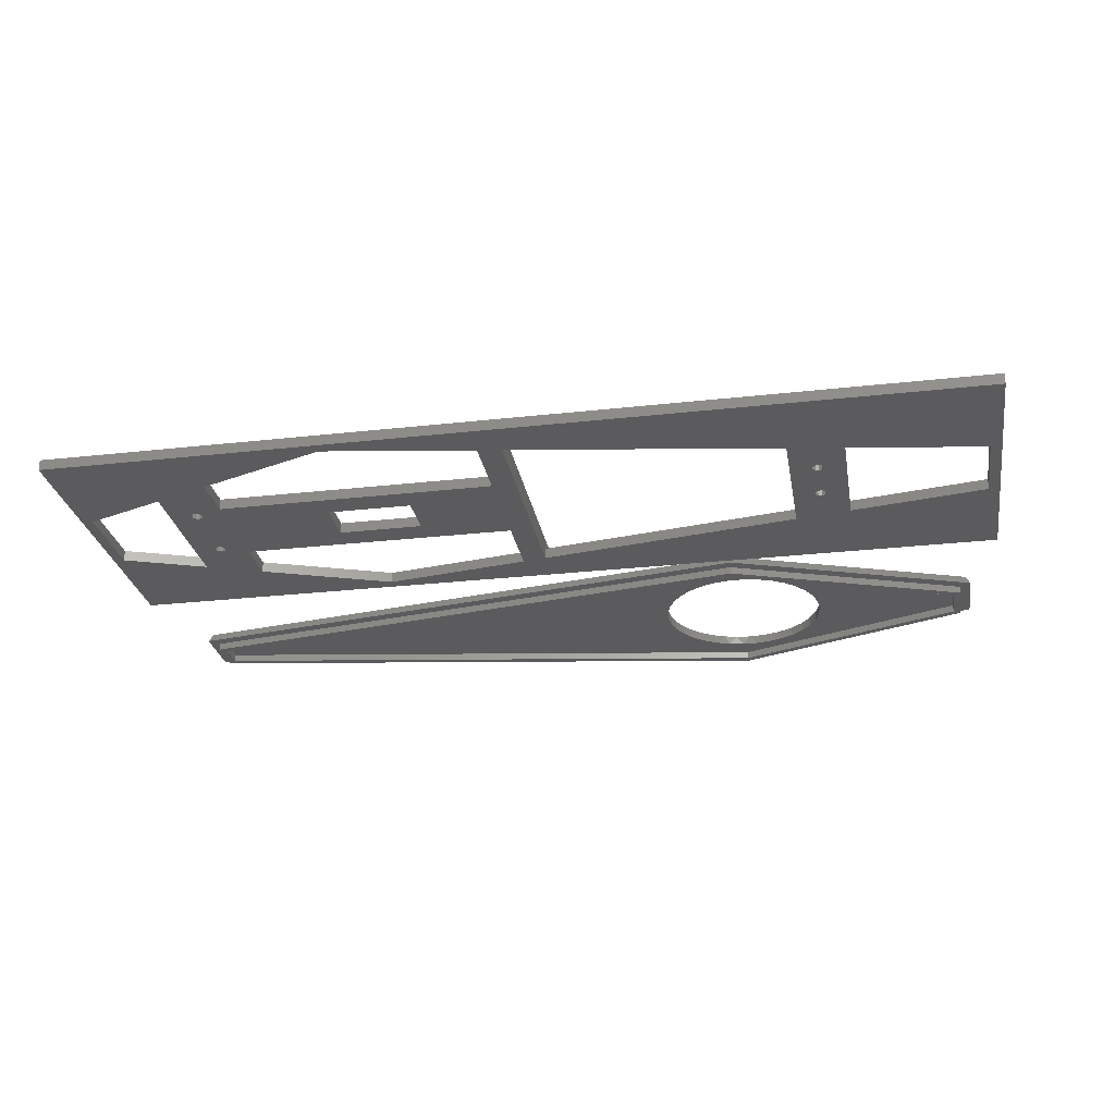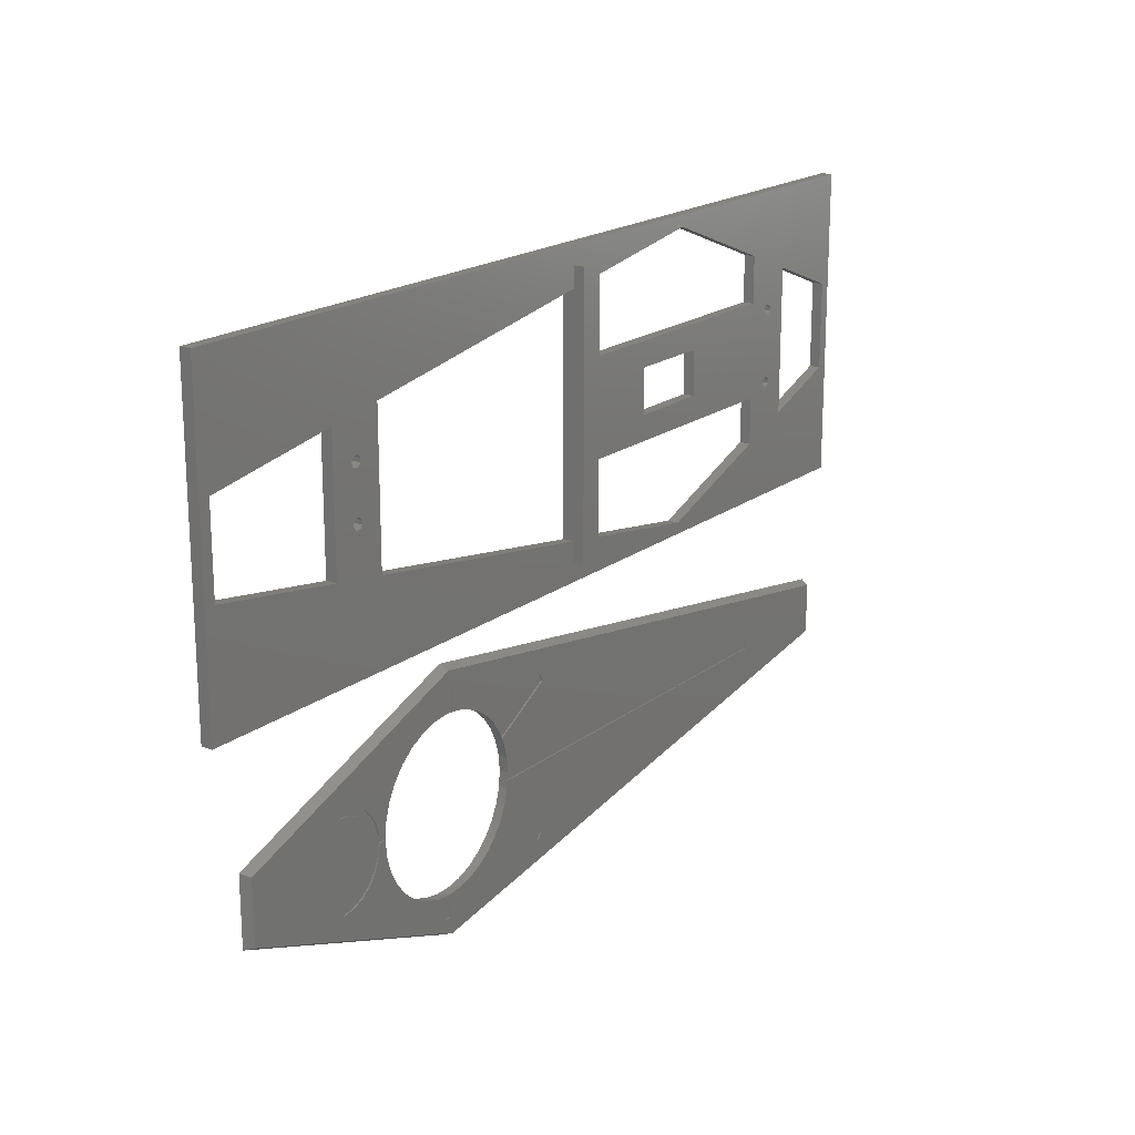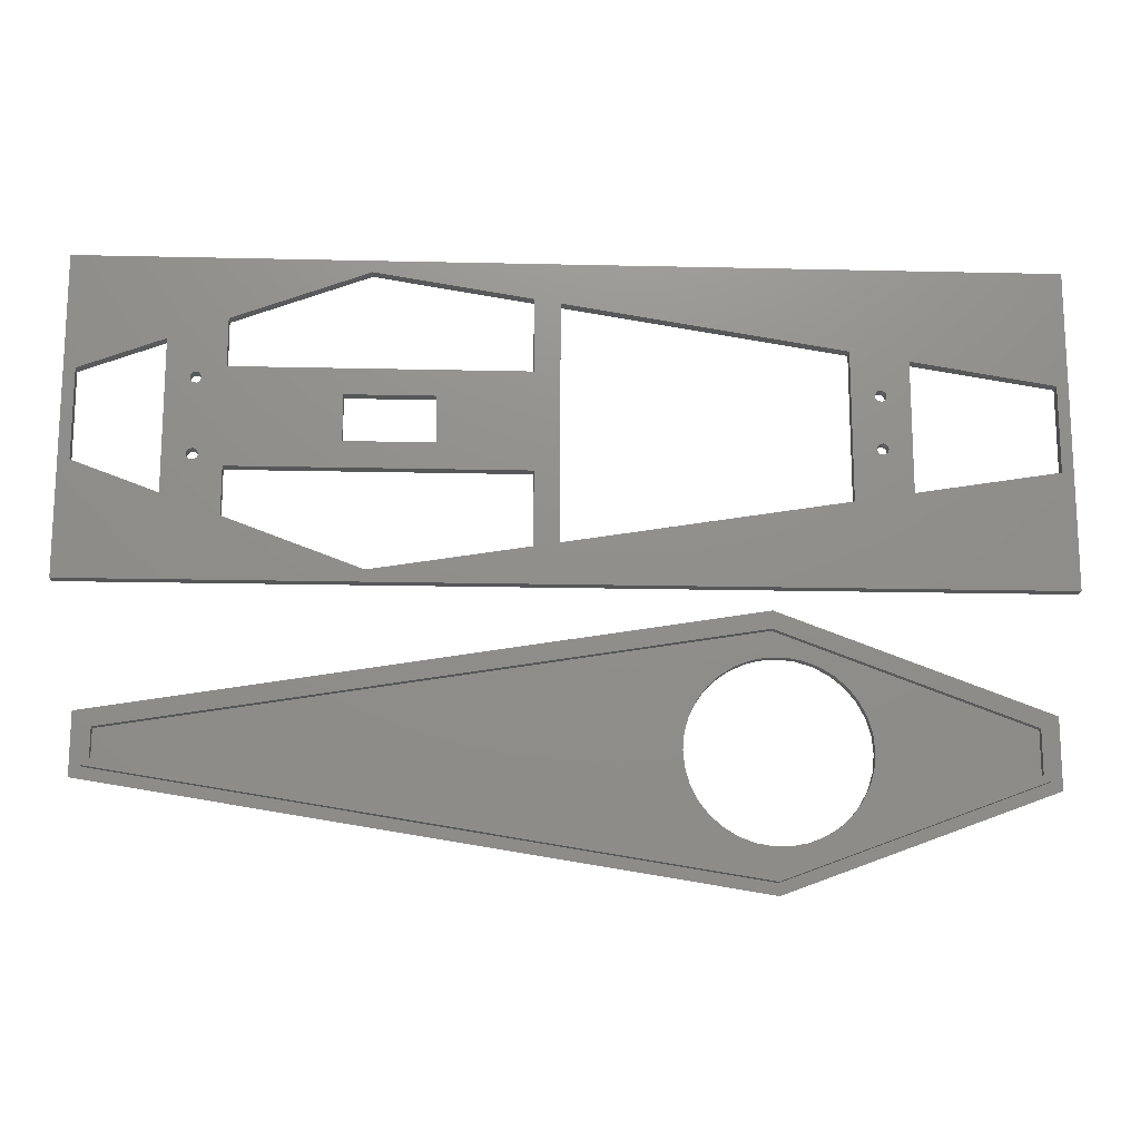
<metadata>
{"format":"stl","ext":"stl","renderer":"f3d","projection":"perspective","resolution":1024,"background":"white","views":[{"elev":-26.9,"azim":-170.1,"up":"+Z"},{"elev":18.9,"azim":-54.5,"up":"+Y"},{"elev":-16.6,"azim":177.3,"up":"+Y"}]}
</metadata>
<code>
# stl→obj: 336 verts, 708 faces
v -116.8 -38.92 4.5
v -88.1 -34.25 4.5
v -49.16 -13.65 4.5
v -85.06 -34.61 4.5
v -48 -18.15 4.5
v 116.8 -40.21 4.5
v -13.54 -26.2 4.5
v 116.8 -54.29 4.5
v 83.1 -47.25 4.5
v 83.1 -49.25 4.5
v -49.16 -80.85 4.5
v -14.54 -70.03 4.5
v -52 -76.35 4.5
v -116.8 -55.59 4.5
v -54.51 -69.91 4.5
v -88.1 -60.25 4.5
v -88.1 -58.25 4.5
v -88.1 -36.25 4.5
v -85.25 -36.63 4.5
v -82.6 -37.73 4.5
v -85.25 -57.88 4.5
v -80.32 -39.47 4.5
v -82.6 -56.78 4.5
v -78.57 -41.75 4.5
v -80.32 -55.03 4.5
v -77.47 -44.4 4.5
v -78.57 -52.75 4.5
v -77.1 -47.25 4.5
v -77.47 -50.1 4.5
v -58.84 -68.59 4.5
v -84.74 -59.81 4.5
v -62.83 -66.46 4.5
v -81.6 -58.51 4.5
v -66.33 -63.59 4.5
v -78.91 -56.44 4.5
v -69.21 -60.09 4.5
v -76.84 -53.75 4.5
v -71.34 -56.09 4.5
v -75.54 -50.62 4.5
v -72.66 -51.76 4.5
v -75.1 -47.25 4.5
v -73.1 -47.25 4.5
v -52 -70.35 4.5
v -50 -70.35 4.5
v -50 -76.35 4.5
v -45.99 -70 4.5
v -38.45 -67.26 4.5
v -35.15 -64.95 4.5
v -32.3 -62.1 4.5
v -42.1 -68.96 4.5
v -30.99 -60.53 4.5
v -29.99 -58.8 4.5
v -13.54 -68.3 4.5
v -26.9 -49.25 4.5
v -28.29 -55.15 4.5
v -27.25 -51.26 4.5
v -26.9 -47.25 4.5
v -12.54 -27.93 4.5
v -27.25 -43.24 4.5
v -28.29 -39.35 4.5
v -28.99 -37.43 4.5
v -29.99 -35.7 4.5
v -32.3 -32.4 4.5
v -35.15 -29.56 4.5
v -38.45 -27.25 4.5
v -42.1 -25.54 4.5
v -45.99 -24.5 4.5
v -48 -24.15 4.5
v -50 -24.15 4.5
v -50 -18.15 4.5
v -54.51 -24.6 4.5
v -58.84 -25.91 4.5
v -62.83 -28.04 4.5
v -82.19 -35.67 4.5
v -66.33 -30.92 4.5
v -79.64 -37.38 4.5
v -69.21 -34.42 4.5
v -77.57 -39.63 4.5
v -71.34 -38.41 4.5
v -76.08 -42.3 4.5
v -72.66 -42.75 4.5
v -75.25 -45.25 4.5
v -73.1 -45.25 4.5
v -29.99 -35.7 4.1
v -28.99 -37.43 4.1
v -13.54 -26.2 4.1
v -12.54 -27.93 4.1
v -29.99 -58.8 4.1
v -30.99 -60.53 4.1
v -13.54 -68.3 4.1
v -14.54 -70.03 4.1
v -73.1 -47.25 4.1
v -73.1 -45.25 4.1
v -88.1 -58.25 4.1
v -88.1 -60.25 4.1
v -85.25 -36.63 4.1
v -88.1 -36.25 4.1
v -82.6 -37.73 4.1
v -80.32 -39.47 4.1
v -78.57 -41.75 4.1
v -77.47 -44.4 4.1
v -77.1 -47.25 4.1
v -77.47 -50.1 4.1
v -78.57 -52.75 4.1
v -80.32 -55.03 4.1
v -82.6 -56.78 4.1
v -85.25 -57.88 4.1
v -88.1 -34.25 4.1
v -84.74 -59.81 4.1
v -81.6 -58.51 4.1
v -78.91 -56.44 4.1
v -76.84 -53.75 4.1
v -75.54 -50.62 4.1
v -75.1 -47.25 4.1
v -76.08 -42.3 4.1
v -75.25 -45.25 4.1
v -77.57 -39.63 4.1
v -79.64 -37.38 4.1
v -82.19 -35.67 4.1
v -85.06 -34.61 4.1
v -26.9 -47.25 4.1
v -26.9 -49.25 4.1
v 83.1 -47.25 4.1
v 83.1 -49.25 4.1
v -50 -24.15 4.1
v -48 -24.15 4.1
v -50 -18.15 4.1
v -48 -18.15 4.1
v -50 -70.35 4.1
v -52 -70.35 4.1
v -50 -76.35 4.1
v -52 -76.35 4.1
v -118 -56.4 2
v -49.28 -82.05 2
v 118 -55.29 2
v 118 -39.22 2
v -49.28 -12.45 2
v -118 -38.11 2
v -72.71 -43.01 2
v -73.1 -47.25 2
v -71.54 -38.91 2
v -69.64 -35.09 2
v -67.07 -31.69 2
v -63.92 -28.82 2
v -60.3 -26.57 2
v -56.32 -25.03 2
v -52.13 -24.25 2
v -47.87 -24.25 2
v -43.68 -25.03 2
v -39.7 -26.57 2
v -36.08 -28.82 2
v -32.93 -31.69 2
v -30.36 -35.09 2
v -28.46 -38.91 2
v -27.29 -43.01 2
v -26.9 -47.25 2
v -27.29 -51.5 2
v -28.46 -55.6 2
v -30.36 -59.41 2
v -32.93 -62.81 2
v -36.08 -65.69 2
v -39.7 -67.93 2
v -43.68 -69.47 2
v -47.87 -70.25 2
v -52.13 -70.25 2
v -56.32 -69.47 2
v -60.3 -67.93 2
v -63.92 -65.69 2
v -67.07 -62.81 2
v -69.64 -59.41 2
v -71.54 -55.6 2
v -72.71 -51.5 2
v -48.97 -78.97 2
v 115 -52.73 2
v 115 -41.77 2
v -48.97 -15.54 2
v -115 -40.19 2
v -115 -54.31 2
v -48.77 -76.91 2
v 113 -51.02 2
v 113 -43.48 2
v -48.77 -17.6 2
v -113 -41.58 2
v -113 -52.93 2
v -115 -40.19 0
v -48.97 -15.54 0
v -115 -54.31 0
v -48.97 -78.97 0
v 115 -52.73 0
v 115 -41.77 0
v -113 -41.58 0
v -113 -52.93 0
v -48.77 -17.6 0
v 113 -43.48 0
v 113 -51.02 0
v -48.77 -76.91 0
v 2.5 71.86 3
v 2.5 66.22 3
v 2.5 71.86 6
v 2.5 66.22 0
v 2.5 3.494 0
v 2.5 3.494 3
v 2.5 -2.144 6
v 2.5 -2.144 3
v 9 47.86 0
v 9 67.26 0
v 9 47.86 3
v 9 67.26 3
v 9 71.86 3
v 9 71.86 6
v 9 -2.144 6
v 9 21.86 3
v 9 21.86 0
v 9 2.454 3
v 9 2.454 0
v 9 -2.144 3
v -125 76.86 3
v 125 76.86 3
v 49.69 73.77 3
v 122 46.77 3
v 125 -7.144 3
v 122 22.94 3
v 49.69 -4.057 3
v -125 -7.144 3
v -122 23.41 3
v -122 46.3 3
v -85 17.49 3
v -79 28.86 3
v -85 52.22 3
v -78.65 29.82 3
v -77.76 30.33 3
v -76.75 30.15 3
v -76.09 29.37 3
v -78.65 27.89 3
v -77.76 27.38 3
v -76.75 27.56 3
v -70 15.09 3
v -76.09 28.34 3
v -70 54.62 3
v -76.09 42.34 3
v -76.75 41.56 3
v -78.65 41.89 3
v -79 42.86 3
v -78.65 43.82 3
v -77.76 44.33 3
v -76.75 44.15 3
v -76.09 43.37 3
v -77.76 41.38 3
v 85 9.125 3
v 100 14.72 3
v 85 21.86 3
v 93.25 23.56 3
v 92.24 23.38 3
v 91.35 23.89 3
v 33.1 28.76 3
v 33.1 40.96 3
v 85 47.86 3
v 56.1 40.96 3
v 56.1 28.76 3
v 91 24.86 3
v 91.35 25.82 3
v 85 60.59 3
v 92.24 26.33 3
v 93.25 26.15 3
v 93.91 25.37 3
v 93.91 24.34 3
v 100 54.99 3
v 91.35 43.89 3
v 91 44.86 3
v 91.35 45.82 3
v 92.24 46.33 3
v 93.25 46.15 3
v 93.91 45.37 3
v 92.24 43.38 3
v 93.25 43.56 3
v 93.91 44.34 3
v -70 54.62 0
v 125 -7.144 0
v 122 22.94 0
v 125 76.86 0
v 122 46.77 0
v 49.69 73.77 0
v -125 76.86 0
v -122 46.3 0
v -125 -7.144 0
v -122 23.41 0
v 49.69 -4.057 0
v 33.1 28.76 0
v 85 21.86 0
v 56.1 28.76 0
v 56.1 40.96 0
v 33.1 40.96 0
v 85 47.86 0
v 85 60.59 0
v 100 54.99 0
v 93.25 46.15 0
v 92.24 46.33 0
v 91.35 45.82 0
v 91 44.86 0
v 91.35 43.89 0
v 85 9.125 0
v 92.24 43.38 0
v 93.25 43.56 0
v 93.91 44.34 0
v 93.91 45.37 0
v 100 14.72 0
v 91.35 25.82 0
v 91 24.86 0
v 91.35 23.89 0
v 92.24 23.38 0
v 93.25 23.56 0
v 93.91 24.34 0
v 92.24 26.33 0
v 93.25 26.15 0
v 93.91 25.37 0
v -70 15.09 0
v -76.09 28.34 0
v -76.09 29.37 0
v -76.75 30.15 0
v -77.76 30.33 0
v -78.65 29.82 0
v -79 28.86 0
v -76.75 27.56 0
v -85 17.49 0
v -77.76 27.38 0
v -78.65 27.89 0
v -76.09 42.34 0
v -76.09 43.37 0
v -76.75 44.15 0
v -77.76 44.33 0
v -78.65 43.82 0
v -77.76 41.38 0
v -78.65 41.89 0
v -85 52.22 0
v -79 42.86 0
v -76.75 41.56 0
f 1 2 3
f 2 4 3
f 3 5 6
f 5 7 6
f 6 7 8
f 7 9 8
f 8 10 11
f 10 12 11
f 11 13 14
f 13 15 14
f 14 16 1
f 16 17 1
f 1 18 2
f 18 1 19
f 1 17 19
f 19 17 20
f 17 21 20
f 20 21 22
f 21 23 22
f 22 23 24
f 23 25 24
f 24 25 26
f 25 27 26
f 26 27 28
f 27 29 28
f 14 15 16
f 15 30 16
f 16 30 31
f 30 32 31
f 31 32 33
f 32 34 33
f 33 34 35
f 34 36 35
f 35 36 37
f 36 38 37
f 37 38 39
f 38 40 39
f 39 40 41
f 40 42 41
f 15 43 44
f 43 15 13
f 13 11 45
f 11 12 45
f 45 12 44
f 12 46 44
f 47 12 48
f 12 49 48
f 50 12 47
f 46 12 50
f 49 51 52
f 51 49 12
f 12 10 53
f 10 54 53
f 53 55 52
f 55 53 56
f 53 54 56
f 56 54 57
f 10 8 9
f 9 58 57
f 58 59 57
f 58 9 7
f 59 58 60
f 58 61 60
f 60 61 62
f 7 63 62
f 64 7 65
f 7 5 65
f 65 5 66
f 5 67 66
f 63 7 64
f 67 68 69
f 68 67 5
f 5 3 70
f 3 4 70
f 70 71 69
f 71 70 72
f 70 4 72
f 72 4 73
f 4 74 73
f 73 74 75
f 74 76 75
f 75 76 77
f 76 78 77
f 77 78 79
f 78 80 79
f 79 80 81
f 80 82 81
f 81 83 42
f 83 81 82
f 84 62 61
f 85 84 61
f 86 7 62
f 84 86 62
f 87 58 7
f 86 87 7
f 85 61 58
f 87 85 58
f 88 52 51
f 89 88 51
f 90 53 52
f 88 90 52
f 91 12 53
f 90 91 53
f 89 51 12
f 91 89 12
f 92 42 83
f 93 92 83
f 94 17 16
f 95 94 16
f 19 96 97
f 18 19 97
f 20 98 96
f 19 20 96
f 22 99 98
f 20 22 98
f 24 100 99
f 22 24 99
f 26 101 100
f 24 26 100
f 28 102 101
f 26 28 101
f 29 103 102
f 28 29 102
f 27 104 103
f 29 27 103
f 25 105 104
f 27 25 104
f 23 106 105
f 25 23 105
f 21 107 106
f 23 21 106
f 17 94 107
f 21 17 107
f 108 2 18
f 97 108 18
f 31 109 95
f 16 31 95
f 33 110 109
f 31 33 109
f 35 111 110
f 33 35 110
f 37 112 111
f 35 37 111
f 39 113 112
f 37 39 112
f 41 114 113
f 39 41 113
f 80 115 116
f 82 80 116
f 78 117 115
f 80 78 115
f 76 118 117
f 78 76 117
f 74 119 118
f 76 74 118
f 4 120 119
f 74 4 119
f 2 108 120
f 4 2 120
f 93 83 82
f 116 93 82
f 114 41 42
f 92 114 42
f 121 57 54
f 122 121 54
f 123 9 57
f 121 123 57
f 124 10 9
f 123 124 9
f 122 54 10
f 124 122 10
f 125 69 68
f 126 125 68
f 127 70 69
f 125 127 69
f 128 5 70
f 127 128 70
f 126 68 5
f 128 126 5
f 129 44 43
f 130 129 43
f 131 45 44
f 129 131 44
f 132 13 45
f 131 132 45
f 130 43 13
f 132 130 13
f 14 133 134
f 14 134 11
f 134 135 8
f 134 8 11
f 8 135 136
f 8 136 6
f 6 136 137
f 6 137 3
f 137 138 1
f 137 1 3
f 1 138 133
f 1 133 14
f 139 42 140
f 139 81 42
f 141 79 81
f 142 77 79
f 143 75 77
f 144 73 75
f 145 72 73
f 146 71 72
f 147 69 71
f 148 67 69
f 149 66 67
f 150 65 66
f 151 64 65
f 152 63 64
f 153 62 63
f 154 60 62
f 155 59 60
f 156 57 59
f 156 56 57
f 157 55 56
f 158 52 55
f 159 49 52
f 160 48 49
f 161 47 48
f 162 50 47
f 163 46 50
f 164 44 46
f 165 15 44
f 166 30 15
f 167 32 30
f 168 34 32
f 169 36 34
f 170 38 36
f 171 40 38
f 172 42 40
f 172 140 42
f 40 171 172
f 38 170 171
f 36 169 170
f 34 168 169
f 32 167 168
f 30 166 167
f 15 165 166
f 44 164 165
f 46 163 164
f 50 162 163
f 47 161 162
f 48 160 161
f 49 159 160
f 52 158 159
f 55 157 158
f 56 156 157
f 59 155 156
f 60 154 155
f 62 153 154
f 63 152 153
f 64 151 152
f 65 150 151
f 66 149 150
f 67 148 149
f 69 147 148
f 71 146 147
f 72 145 146
f 73 144 145
f 75 143 144
f 77 142 143
f 79 141 142
f 81 139 141
f 84 85 87
f 84 87 86
f 88 89 91
f 88 91 90
f 92 93 114
f 93 116 114
f 114 116 113
f 116 115 113
f 113 115 112
f 115 102 112
f 112 103 111
f 103 104 111
f 111 104 110
f 104 105 110
f 110 105 109
f 105 106 109
f 109 106 95
f 106 107 95
f 95 107 94
f 103 112 102
f 102 115 101
f 115 117 101
f 101 117 100
f 117 118 100
f 100 118 99
f 118 119 99
f 99 119 98
f 119 120 98
f 98 120 96
f 120 108 96
f 96 108 97
f 121 122 124
f 121 124 123
f 125 126 128
f 125 128 127
f 129 130 132
f 129 132 131
f 134 173 135
f 173 174 135
f 135 174 136
f 174 175 136
f 136 175 137
f 175 176 137
f 137 176 138
f 176 177 138
f 138 177 133
f 177 178 133
f 133 178 134
f 178 173 134
f 179 164 180
f 164 163 180
f 180 163 181
f 163 162 181
f 181 151 182
f 151 150 182
f 182 146 183
f 146 145 183
f 183 145 184
f 145 144 184
f 184 168 179
f 168 167 179
f 179 165 164
f 165 179 166
f 179 167 166
f 168 184 169
f 169 184 170
f 184 171 170
f 171 184 172
f 184 140 172
f 141 184 142
f 184 143 142
f 139 184 141
f 140 184 139
f 143 184 144
f 146 182 147
f 182 148 147
f 148 182 149
f 182 150 149
f 151 181 152
f 152 181 153
f 181 154 153
f 154 181 155
f 155 181 156
f 181 157 156
f 159 181 160
f 181 161 160
f 158 181 159
f 157 181 158
f 161 181 162
f 185 177 176
f 185 176 186
f 187 178 177
f 187 177 185
f 188 173 178
f 188 178 187
f 189 174 173
f 189 173 188
f 190 175 174
f 190 174 189
f 186 176 175
f 186 175 190
f 191 183 184
f 191 184 192
f 193 182 183
f 193 183 191
f 194 181 182
f 194 182 193
f 195 180 181
f 195 181 194
f 196 179 180
f 196 180 195
f 192 184 179
f 192 179 196
f 187 192 188
f 192 196 188
f 188 196 189
f 196 195 189
f 189 195 190
f 195 194 190
f 190 194 186
f 194 193 186
f 186 193 185
f 193 191 185
f 185 191 187
f 191 192 187
f 197 198 199
f 200 201 198
f 198 201 199
f 201 202 199
f 199 202 203
f 202 204 203
f 205 206 207
f 206 208 207
f 209 210 208
f 210 211 208
f 208 211 207
f 211 212 207
f 212 211 213
f 211 214 213
f 213 214 215
f 214 211 216
f 217 197 218
f 197 219 218
f 218 220 221
f 220 222 221
f 221 223 224
f 223 216 224
f 224 225 217
f 225 226 217
f 225 224 227
f 224 204 227
f 227 228 229
f 228 230 229
f 230 231 229
f 231 232 229
f 232 233 229
f 234 227 235
f 235 227 236
f 227 237 236
f 236 237 238
f 237 239 238
f 238 239 233
f 198 197 239
f 197 217 239
f 217 229 239
f 239 240 233
f 240 241 233
f 233 242 229
f 242 243 229
f 229 244 239
f 244 245 239
f 239 246 247
f 246 239 245
f 244 229 243
f 242 233 248
f 233 241 248
f 229 217 226
f 227 204 237
f 204 202 237
f 228 227 234
f 219 209 208
f 209 219 197
f 223 221 249
f 221 250 249
f 249 250 251
f 250 252 251
f 251 253 212
f 253 254 212
f 212 255 207
f 255 256 207
f 207 256 257
f 256 258 257
f 258 259 257
f 255 212 259
f 212 254 259
f 254 260 259
f 259 260 257
f 260 261 257
f 257 261 262
f 261 263 262
f 263 264 262
f 264 265 262
f 266 250 265
f 250 267 265
f 265 268 262
f 268 269 262
f 269 270 262
f 270 271 262
f 271 272 262
f 272 273 262
f 274 265 275
f 265 276 275
f 250 221 222
f 252 250 266
f 253 251 252
f 268 265 274
f 265 267 276
f 220 218 267
f 218 262 267
f 262 273 267
f 267 273 276
f 262 218 219
f 240 239 247
f 216 223 214
f 204 224 216
f 210 209 197
f 210 197 199
f 203 204 216
f 203 216 211
f 200 198 239
f 277 200 239
f 278 279 280
f 279 281 280
f 280 282 283
f 282 206 283
f 283 284 285
f 284 286 285
f 285 287 278
f 287 285 215
f 285 201 215
f 215 201 213
f 201 200 213
f 213 288 289
f 288 290 289
f 290 291 289
f 288 213 292
f 213 205 292
f 205 293 292
f 292 293 291
f 282 280 294
f 294 280 293
f 280 295 293
f 295 296 293
f 296 297 293
f 293 297 291
f 297 298 291
f 291 299 289
f 299 300 289
f 289 300 301
f 300 302 301
f 302 303 301
f 303 304 301
f 305 295 304
f 295 306 304
f 304 307 301
f 307 308 301
f 308 309 301
f 309 310 301
f 310 311 301
f 311 312 301
f 313 304 314
f 304 315 314
f 296 295 305
f 213 200 205
f 201 285 316
f 316 317 277
f 317 318 277
f 318 319 277
f 319 320 277
f 320 321 277
f 321 322 277
f 317 316 323
f 316 324 323
f 323 324 325
f 324 326 325
f 316 285 324
f 285 286 324
f 322 324 277
f 324 327 277
f 327 328 277
f 328 329 277
f 329 330 277
f 330 331 277
f 332 324 333
f 324 334 333
f 333 334 335
f 284 283 334
f 283 277 334
f 277 331 334
f 334 331 335
f 327 324 336
f 324 332 336
f 283 206 200
f 206 205 200
f 277 283 200
f 295 280 281
f 299 291 298
f 307 304 313
f 304 306 315
f 279 278 306
f 278 301 306
f 301 312 306
f 306 312 315
f 301 278 287
f 326 324 322
f 316 237 202
f 201 316 202
f 210 199 203
f 210 203 211
f 205 207 257
f 293 205 257
f 282 219 208
f 206 282 208
f 215 214 223
f 287 215 223
f 289 251 212
f 213 289 212
f 224 285 278
f 224 278 221
f 221 278 280
f 221 280 218
f 218 280 283
f 218 283 217
f 217 283 285
f 217 285 224
f 294 262 219
f 282 294 219
f 293 257 262
f 294 293 262
f 301 249 251
f 289 301 251
f 287 223 249
f 301 287 249
f 277 239 237
f 316 277 237
f 242 333 335
f 243 242 335
f 248 332 333
f 242 248 333
f 241 336 332
f 248 241 332
f 240 327 336
f 241 240 336
f 247 328 327
f 240 247 327
f 246 329 328
f 247 246 328
f 245 330 329
f 246 245 329
f 244 331 330
f 245 244 330
f 243 335 331
f 244 243 331
f 268 300 299
f 269 268 299
f 274 302 300
f 268 274 300
f 275 303 302
f 274 275 302
f 276 304 303
f 275 276 303
f 273 305 304
f 276 273 304
f 272 296 305
f 273 272 305
f 271 297 296
f 272 271 296
f 270 298 297
f 271 270 297
f 269 299 298
f 270 269 298
f 291 258 256
f 292 291 256
f 290 259 258
f 291 290 258
f 288 255 259
f 290 288 259
f 292 256 255
f 288 292 255
f 281 220 267
f 295 281 267
f 279 222 220
f 281 279 220
f 306 250 222
f 279 306 222
f 295 267 250
f 306 295 250
f 324 227 229
f 334 324 229
f 286 225 227
f 324 286 227
f 284 226 225
f 286 284 225
f 334 229 226
f 284 334 226
f 254 309 308
f 260 254 308
f 253 310 309
f 254 253 309
f 252 311 310
f 253 252 310
f 266 312 311
f 252 266 311
f 265 315 312
f 266 265 312
f 264 314 315
f 265 264 315
f 263 313 314
f 264 263 314
f 261 307 313
f 263 261 313
f 260 308 307
f 261 260 307
f 234 326 322
f 228 234 322
f 235 325 326
f 234 235 326
f 236 323 325
f 235 236 325
f 238 317 323
f 236 238 323
f 233 318 317
f 238 233 317
f 232 319 318
f 233 232 318
f 231 320 319
f 232 231 319
f 230 321 320
f 231 230 320
f 228 322 321
f 230 228 321

</code>
